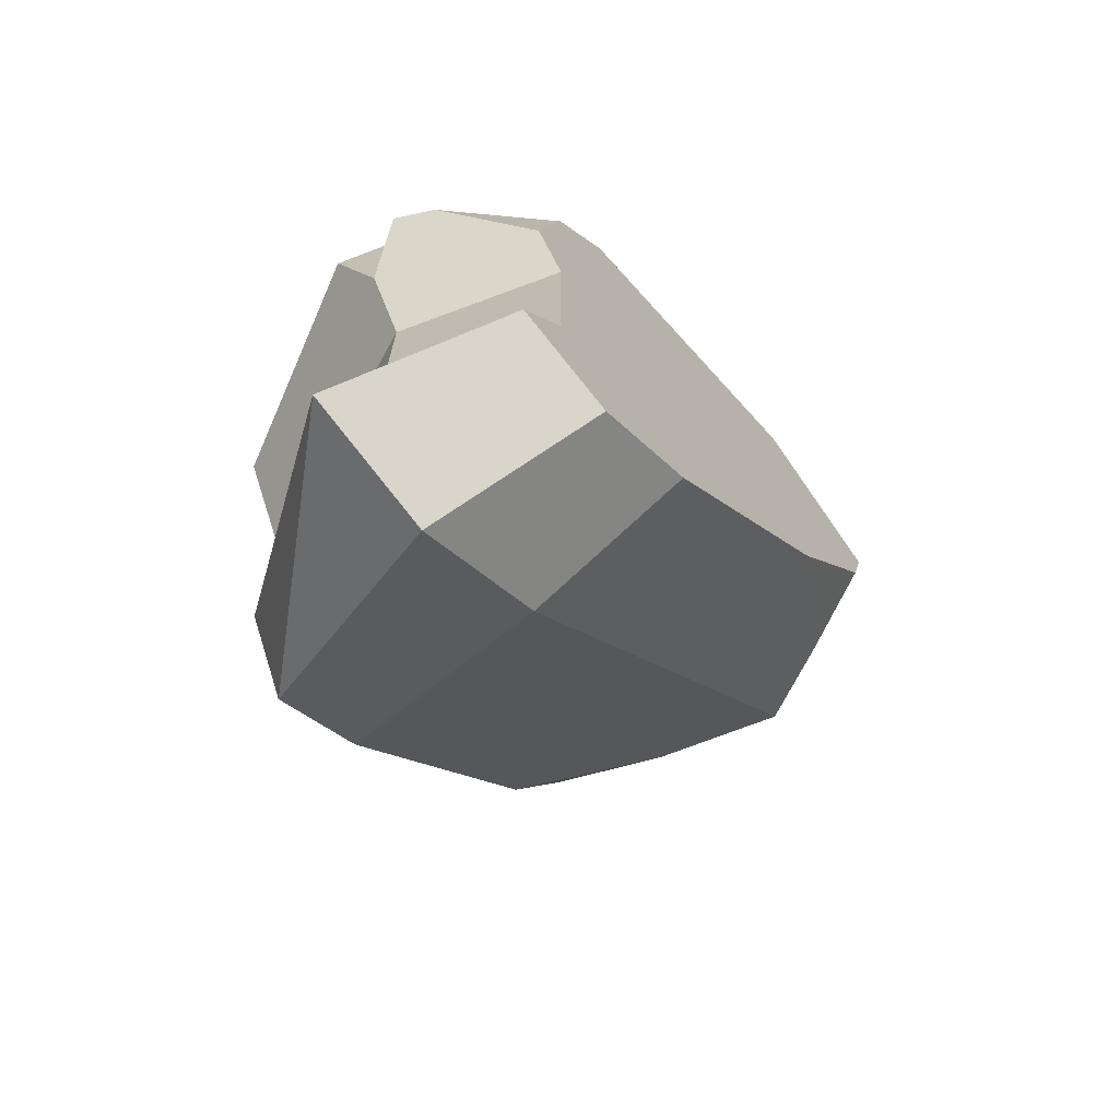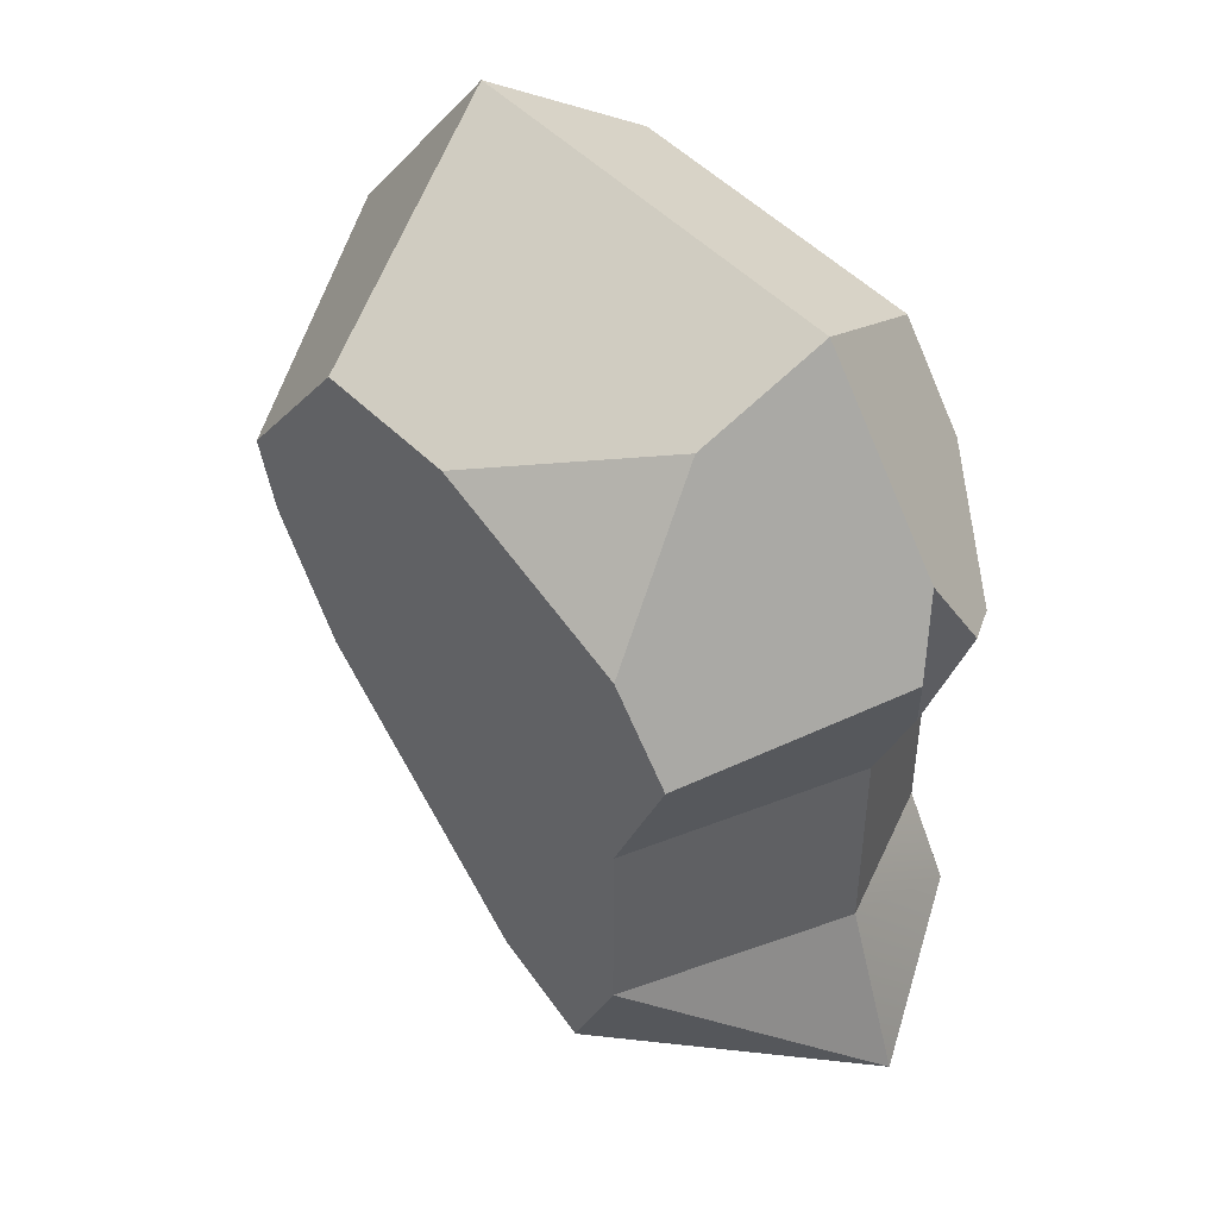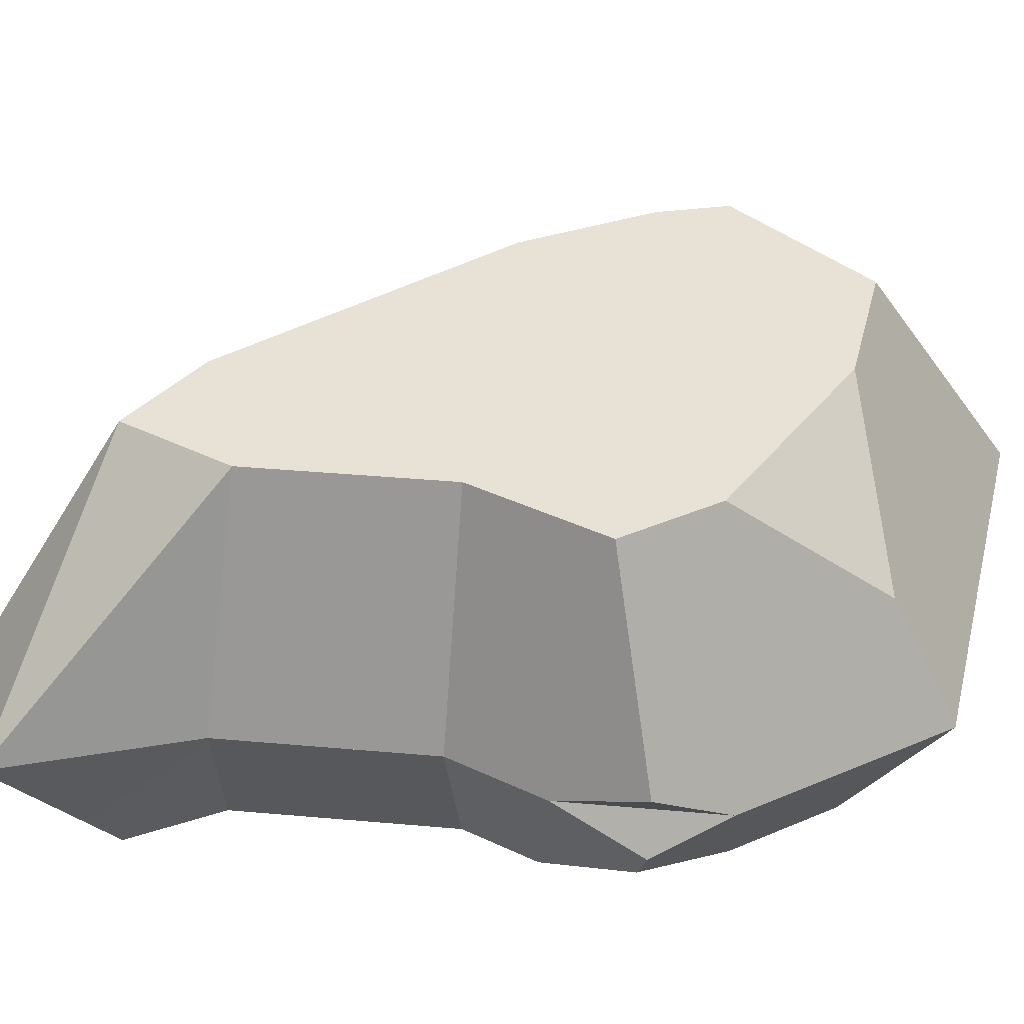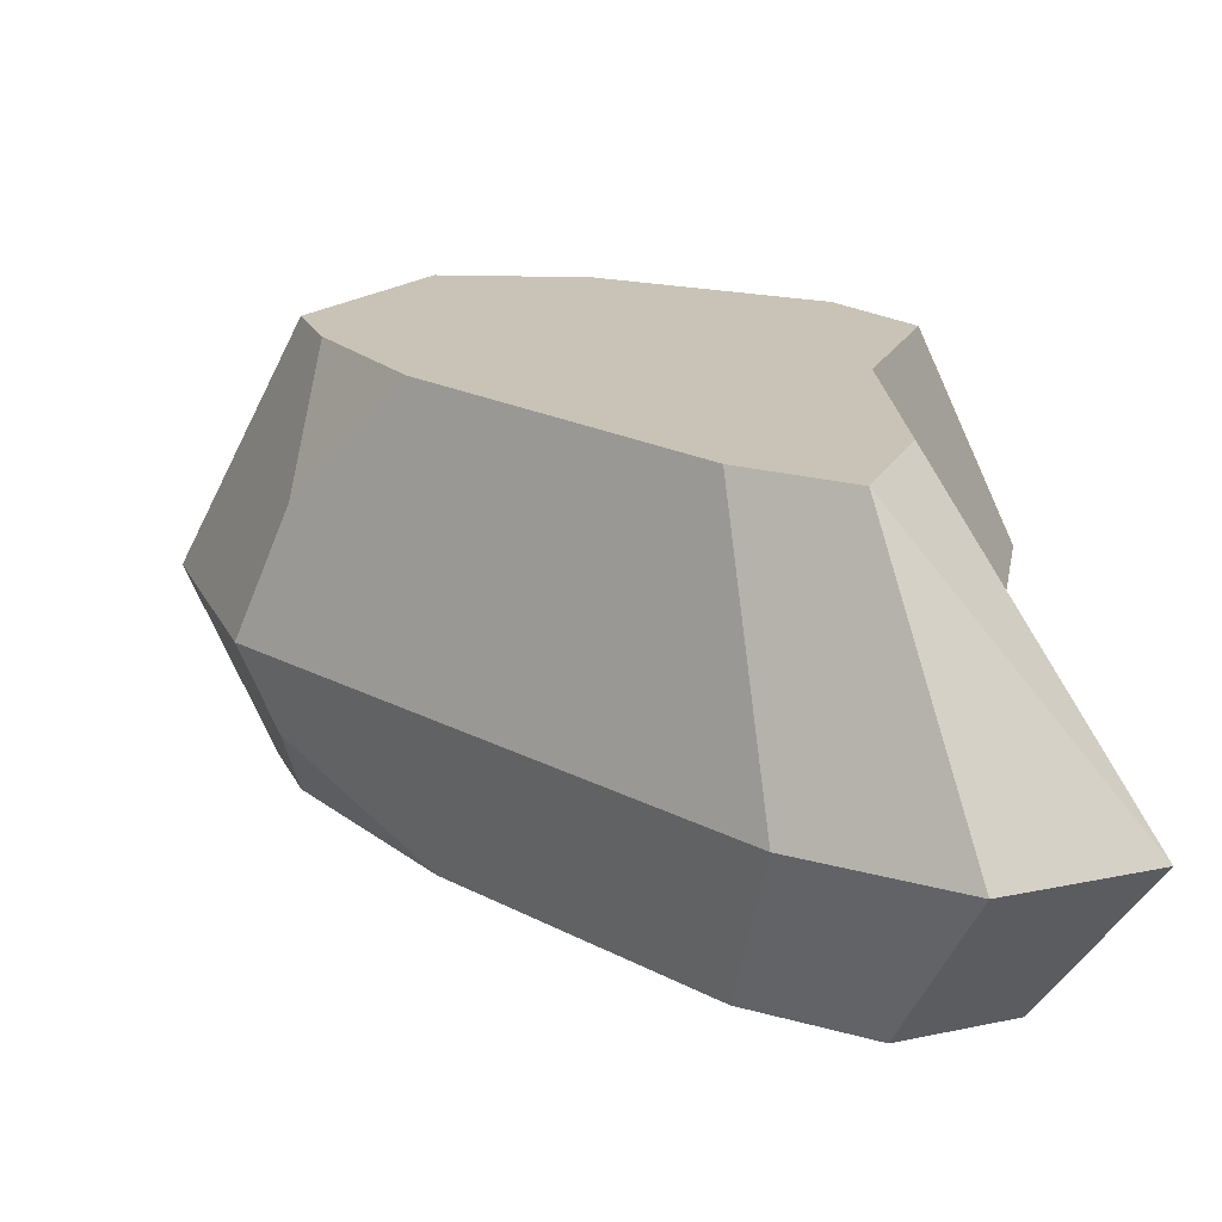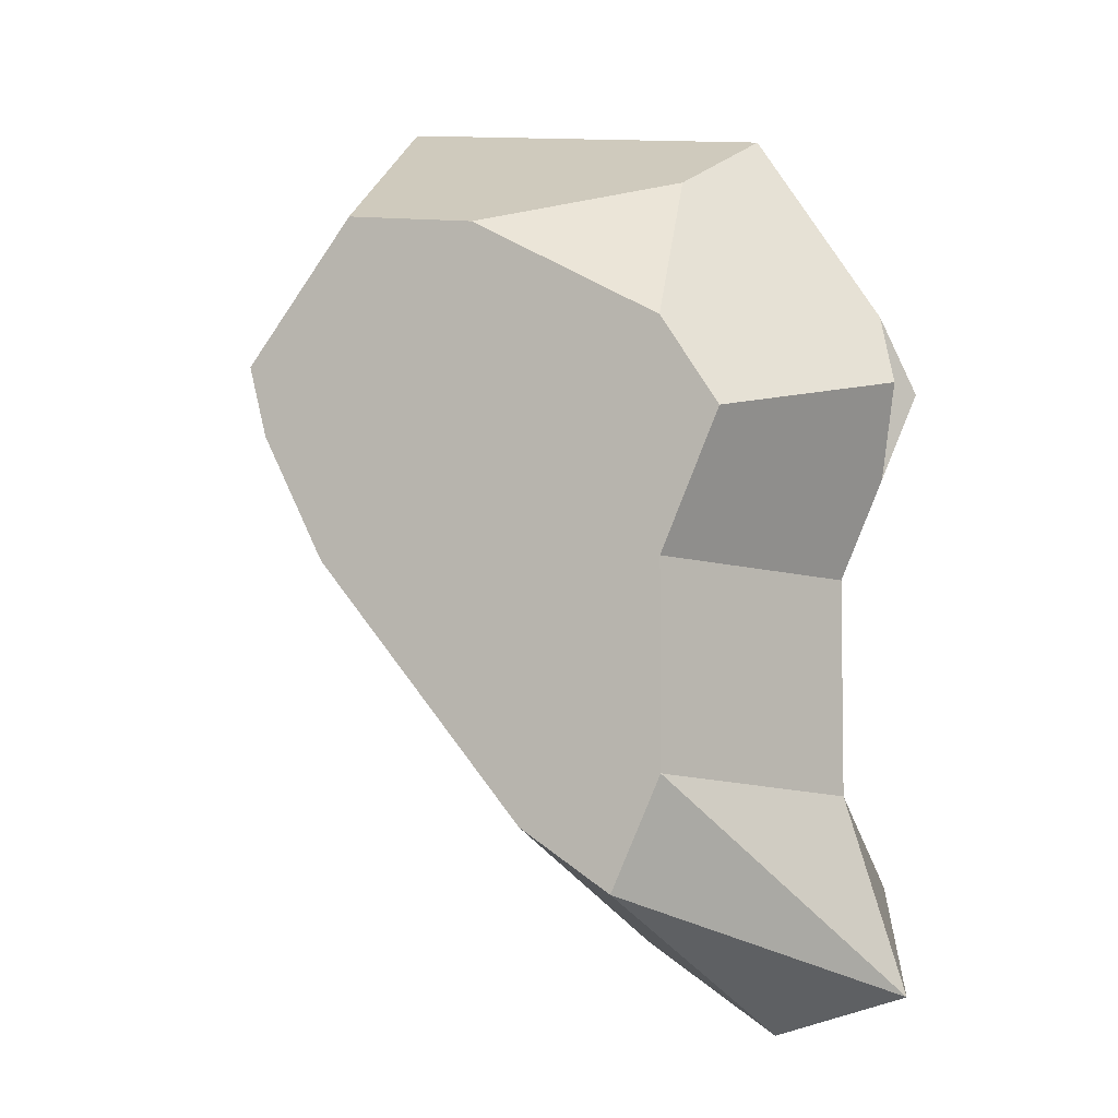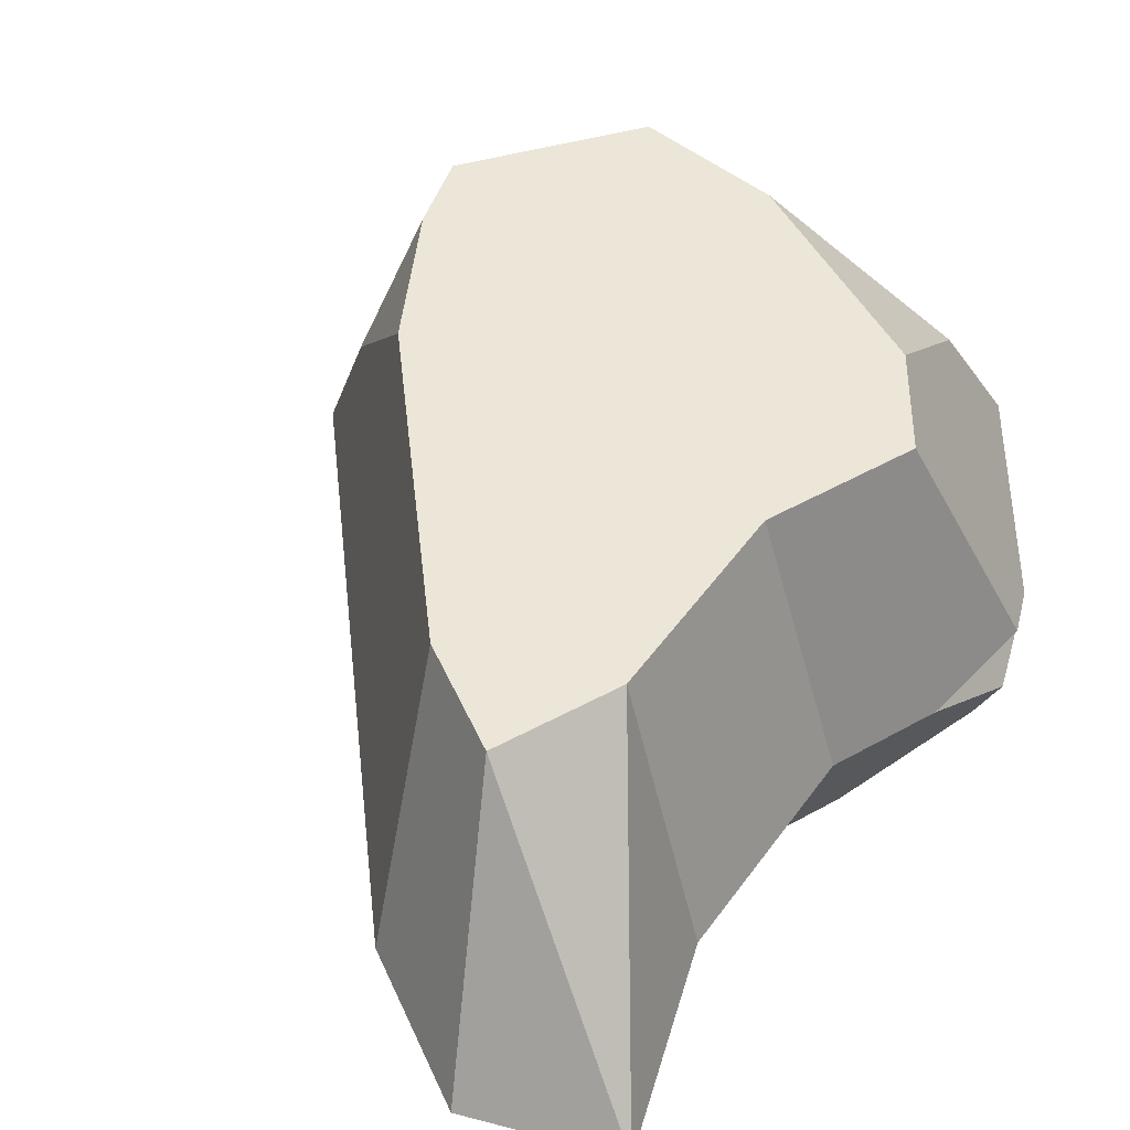
<metadata>
{"format":"obj","ext":"obj","renderer":"f3d","projection":"perspective","resolution":1024,"background":"white","views":[{"elev":-70.8,"azim":-48.8,"up":"+Z"},{"elev":45.2,"azim":-135.6,"up":"+Z"},{"elev":40.2,"azim":-83.8,"up":"+Y"},{"elev":19.4,"azim":175.7,"up":"+Y"},{"elev":-5.0,"azim":-153.6,"up":"+Z"},{"elev":48.8,"azim":-146.0,"up":"+Y"}]}
</metadata>
<code>
o stone_largeB
v -2.476 1.364 -0.2491
v -1.731 3.442 -1.862
v -2.476 1.364 -2.059
v -1.731 3.442 -0.1719
v 3.067 1.364 2.308
v 1.275 -0 3.168
v 2.376 -0 1.801
v 1.655 1.364 4.062
v 1.119 3.442 2.803
v 2.094 3.442 1.593
v -1.951 -0 1.953
v -3.04 1.023 1.336
v -2.867 0.6819 1.258
v -2.844 1.364 1.962
v -1.38 -0 2.803
v -1.748 1.364 3.594
v -3.004 1.364 -3.693
v -1.299 3.442 -2.803
v -2.359 0 -2.88
v -1.947 0 -2.105
v 1.933 3.442 0.9864
v 2.187 2.403 0.4653
v 1.366 3.442 -0.0979
v -3.067 1.675 1.348
v -1.734 3.442 1.728
v -2.239 3.442 0.9753
v -1.488 2.403 3.037
v 2.195 -0 1.115
v 1.233 0 -0.4869
v 2.307 0.6819 0.4901
v -1.947 0 -0.1943
v 2.601 1.364 0.5506
v -0.5546 0 -2.589
v -0.6905 1.364 -3.319
v -0.05483 3.442 2.641
v -2.234 -0 0.4541
v -0.499 3.442 -2.29
v -2.844 1.364 0.5822
v -1.849 1.364 -4.062
v -1.458 0 -3.168
f 1 2 3
f 2 1 4
f 5 6 7
f 6 5 8
f 9 5 10
f 5 9 8
f 11 12 13
f 12 11 14
f 14 11 15
f 14 15 16
f 17 2 18
f 3 19 20
f 21 22 23
f 24 25 26
f 25 24 14
f 25 14 27
f 27 14 16
f 28 29 30
f 31 3 20
f 3 31 1
f 3 17 19
f 32 33 34
f 33 32 29
f 29 32 30
f 9 16 8
f 16 9 27
f 27 9 35
f 13 36 11
f 21 9 10
f 9 21 23
f 9 23 37
f 9 37 35
f 35 37 25
f 25 37 18
f 25 18 4
f 4 18 2
f 25 4 26
f 14 38 12
f 14 24 38
f 31 38 1
f 38 31 36
f 38 36 13
f 38 13 12
f 32 28 30
f 28 32 5
f 28 5 7
f 21 32 22
f 32 21 5
f 5 21 10
f 39 33 40
f 33 39 34
f 18 34 39
f 34 18 37
f 6 28 7
f 28 6 29
f 29 6 15
f 29 15 33
f 33 15 40
f 40 15 11
f 40 11 31
f 31 11 36
f 20 40 31
f 40 20 19
f 17 40 19
f 40 17 39
f 18 39 17
f 2 17 3
f 37 32 34
f 32 37 23
f 32 23 22
f 38 4 1
f 4 38 26
f 26 38 24
f 8 15 6
f 15 8 16
f 25 27 35
f 8 32 5
f 32 8 34
f 34 8 16
f 34 16 39
f 39 16 1
f 1 16 14
f 1 14 38
f 39 3 17
f 3 39 1

</code>
